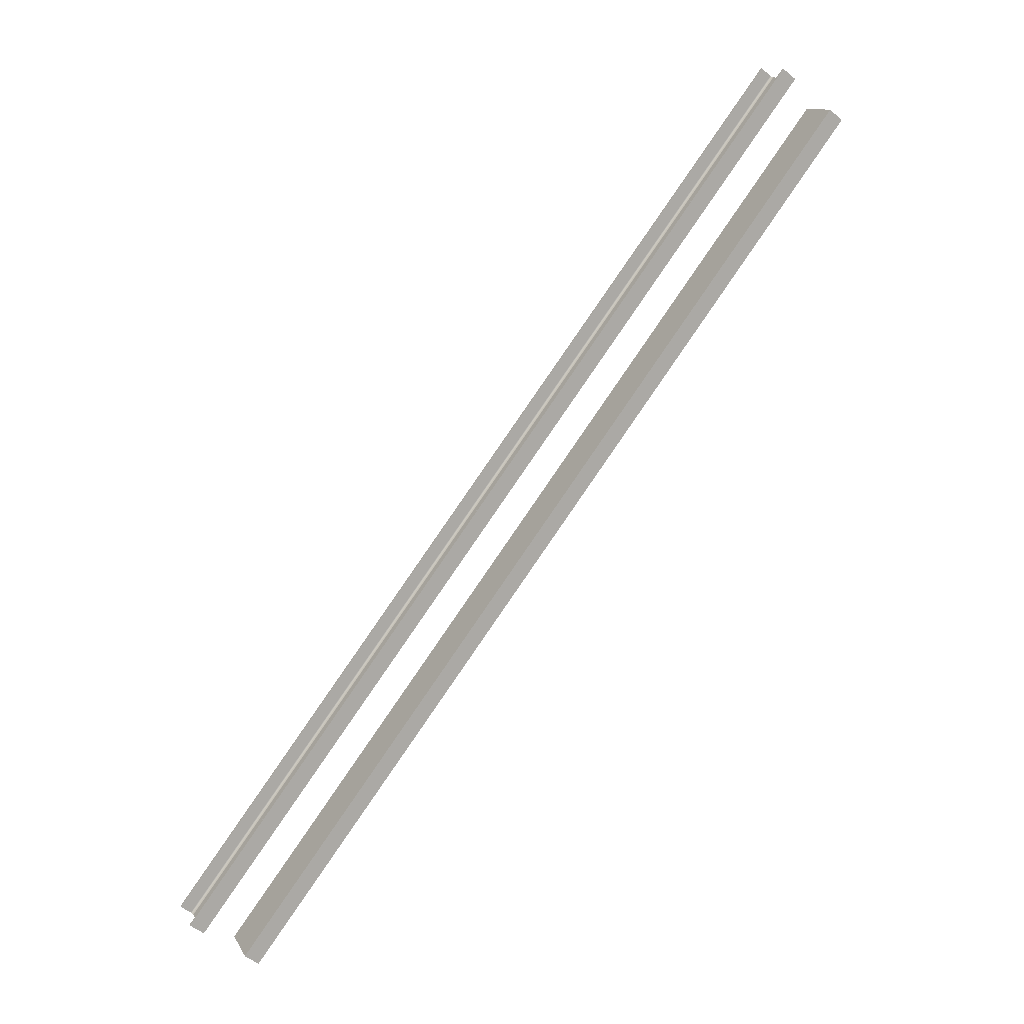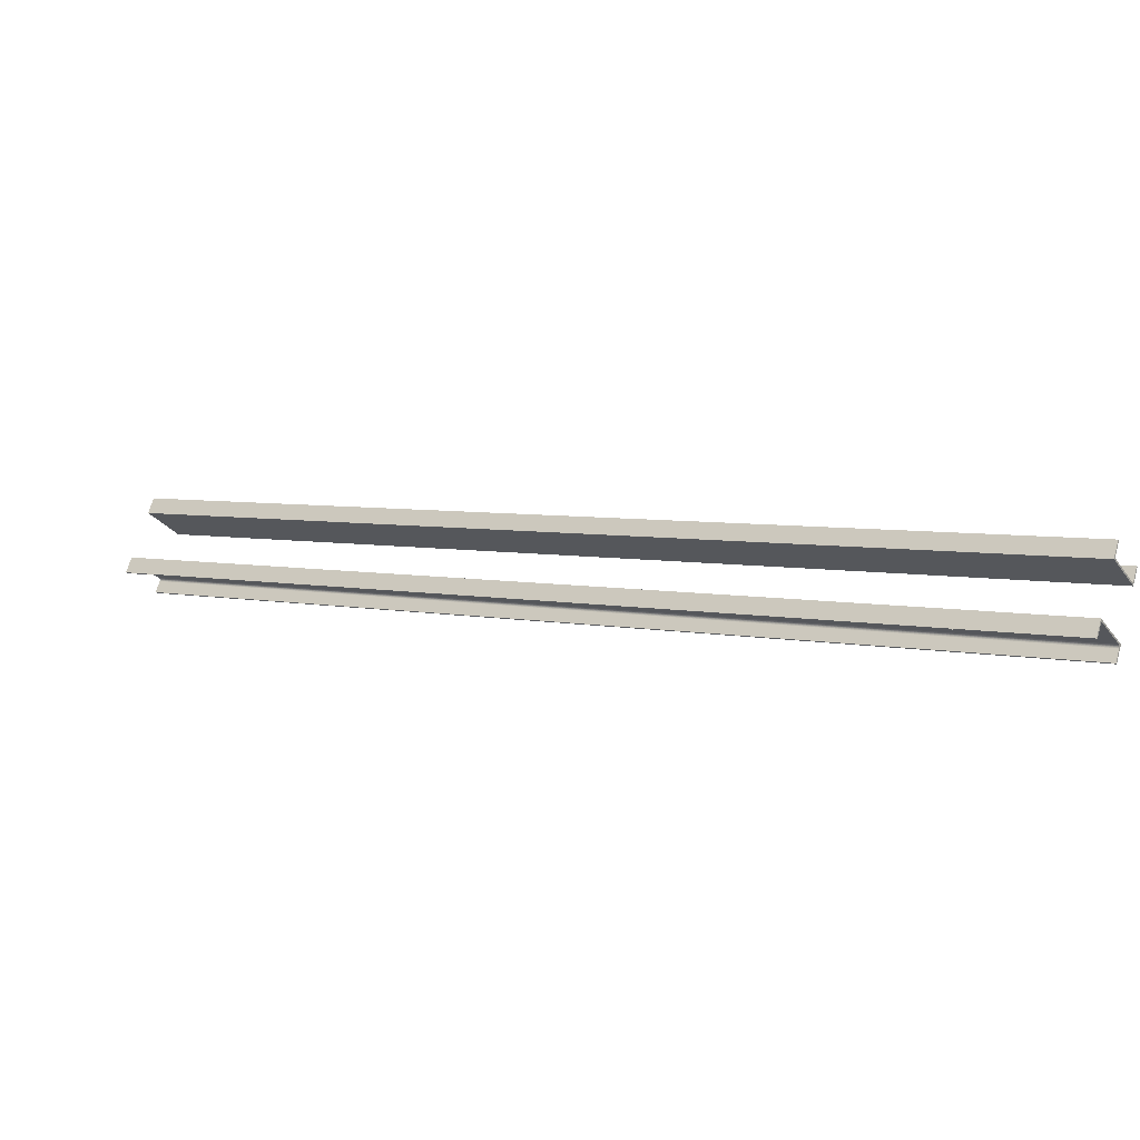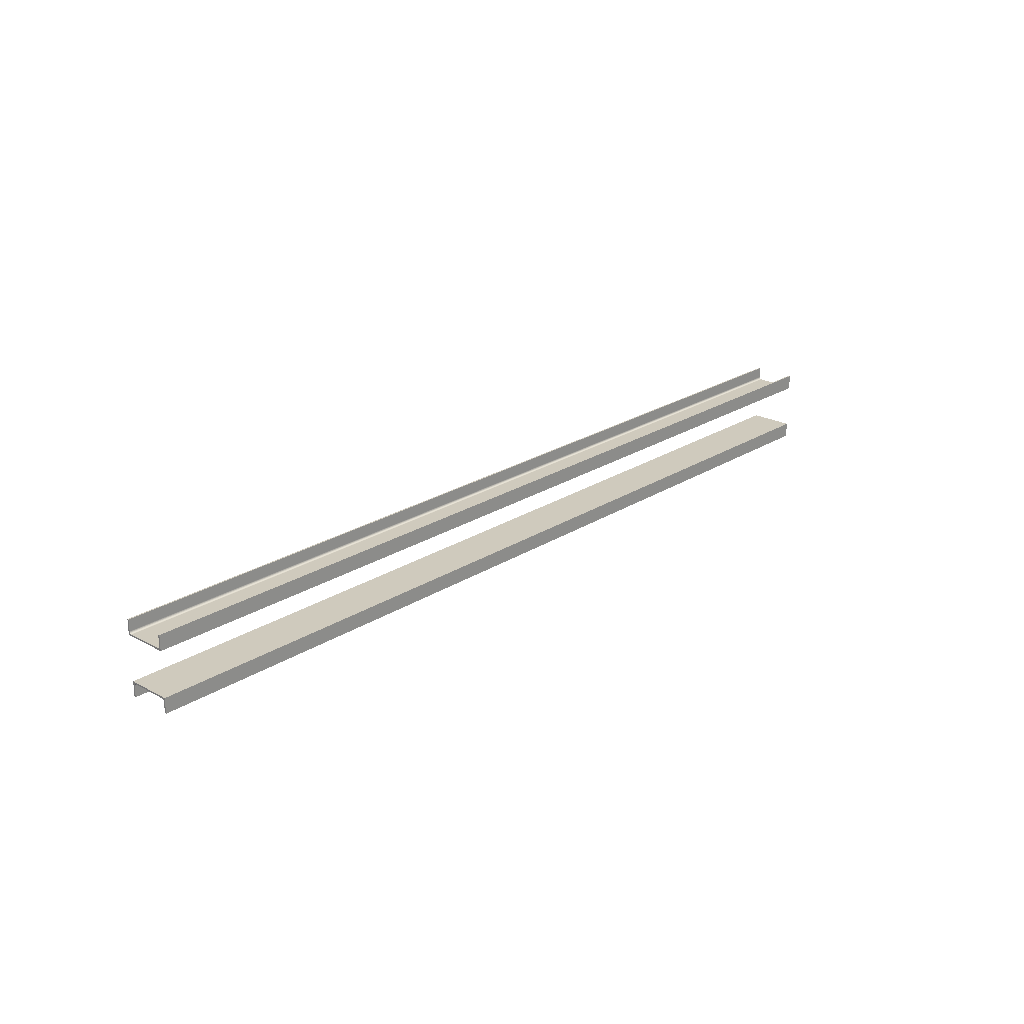
<metadata>
{"format":"obj","ext":"obj","renderer":"f3d","projection":"perspective","resolution":1024,"background":"white","views":[{"elev":-53.6,"azim":-131.3,"up":"+Z"},{"elev":70.0,"azim":-164.1,"up":"+Z"},{"elev":23.0,"azim":-16.8,"up":"+Y"}]}
</metadata>
<code>
v -2852 -259.5 -5312
v 2126 -259.5 -8240
v 2126 -164.5 -8240
v -2852 -164.5 -5312
v -2852 -164.5 -5312
v 2126 -164.5 -8240
v 2268 -164.5 -7999
v -2710 -164.5 -5071
v -2710 -164.5 -5071
v 2268 -164.5 -7999
v 2268 -259.5 -7999
v -2710 -259.5 -5071
v -2710 -259.5 -5071
v 2268 -259.5 -7999
v 2263 -259.5 -8007
v -2715 -259.5 -5080
v -2715 -259.5 -5080
v 2263 -259.5 -8007
v 2263 -189.5 -8007
v -2715 -189.5 -5080
v -2715 -189.5 -5080
v 2263 -189.5 -8007
v 2263 -188.2 -8007
v -2715 -188.2 -5080
v -2715 -188.2 -5080
v 2263 -188.2 -8007
v 2263 -186.9 -8007
v -2715 -186.9 -5080
v -2715 -186.9 -5080
v 2263 -186.9 -8007
v 2262 -185.6 -8008
v -2715 -185.6 -5080
v -2715 -185.6 -5080
v 2262 -185.6 -8008
v 2262 -184.3 -8008
v -2716 -184.3 -5080
v -2716 -184.3 -5080
v 2262 -184.3 -8008
v 2262 -183.1 -8008
v -2716 -183.1 -5081
v -2716 -183.1 -5081
v 2262 -183.1 -8008
v 2262 -182 -8009
v -2716 -182 -5081
v -2716 -182 -5081
v 2262 -182 -8009
v 2261 -180.9 -8010
v -2716 -180.9 -5082
v -2716 -180.9 -5082
v 2261 -180.9 -8010
v 2261 -179.8 -8010
v -2717 -179.8 -5083
v -2717 -179.8 -5083
v 2261 -179.8 -8010
v 2260 -178.9 -8011
v -2717 -178.9 -5083
v -2717 -178.9 -5083
v 2260 -178.9 -8011
v 2260 -178 -8012
v -2718 -178 -5084
v -2718 -178 -5084
v 2260 -178 -8012
v 2259 -177.2 -8013
v -2718 -177.2 -5085
v -2718 -177.2 -5085
v 2259 -177.2 -8013
v 2259 -176.5 -8014
v -2719 -176.5 -5086
v -2719 -176.5 -5086
v 2259 -176.5 -8014
v 2258 -175.9 -8015
v -2719 -175.9 -5087
v -2719 -175.9 -5087
v 2258 -175.9 -8015
v 2258 -175.4 -8016
v -2720 -175.4 -5088
v -2720 -175.4 -5088
v 2258 -175.4 -8016
v 2257 -175 -8017
v -2721 -175 -5089
v -2721 -175 -5089
v 2257 -175 -8017
v 2256 -174.7 -8018
v -2721 -174.7 -5090
v -2721 -174.7 -5090
v 2256 -174.7 -8018
v 2256 -174.5 -8019
v -2722 -174.5 -5091
v -2722 -174.5 -5091
v 2256 -174.5 -8019
v 2255 -174.5 -8020
v -2723 -174.5 -5093
v -2723 -174.5 -5093
v 2255 -174.5 -8020
v 2139 -174.5 -8218
v -2839 -174.5 -5291
v -2839 -174.5 -5291
v 2139 -174.5 -8218
v 2138 -174.5 -8219
v -2840 -174.5 -5292
v -2840 -174.5 -5292
v 2138 -174.5 -8219
v 2137 -174.7 -8220
v -2840 -174.7 -5293
v -2840 -174.7 -5293
v 2137 -174.7 -8220
v 2137 -175 -8221
v -2841 -175 -5294
v -2841 -175 -5294
v 2137 -175 -8221
v 2136 -175.4 -8223
v -2842 -175.4 -5295
v -2842 -175.4 -5295
v 2136 -175.4 -8223
v 2135 -175.9 -8224
v -2842 -175.9 -5296
v -2842 -175.9 -5296
v 2135 -175.9 -8224
v 2135 -176.5 -8225
v -2843 -176.5 -5297
v -2843 -176.5 -5297
v 2135 -176.5 -8225
v 2134 -177.2 -8225
v -2843 -177.2 -5298
v -2843 -177.2 -5298
v 2134 -177.2 -8225
v 2134 -178 -8226
v -2844 -178 -5299
v -2844 -178 -5299
v 2134 -178 -8226
v 2133 -178.9 -8227
v -2844 -178.9 -5300
v -2844 -178.9 -5300
v 2133 -178.9 -8227
v 2133 -179.8 -8228
v -2845 -179.8 -5300
v -2845 -179.8 -5300
v 2133 -179.8 -8228
v 2132 -180.9 -8229
v -2845 -180.9 -5301
v -2845 -180.9 -5301
v 2132 -180.9 -8229
v 2132 -182 -8229
v -2846 -182 -5302
v -2846 -182 -5302
v 2132 -182 -8229
v 2132 -183.1 -8230
v -2846 -183.1 -5302
v -2846 -183.1 -5302
v 2132 -183.1 -8230
v 2132 -184.3 -8230
v -2846 -184.3 -5303
v -2846 -184.3 -5303
v 2132 -184.3 -8230
v 2131 -185.6 -8231
v -2846 -185.6 -5303
v -2846 -185.6 -5303
v 2131 -185.6 -8231
v 2131 -186.9 -8231
v -2847 -186.9 -5303
v -2847 -186.9 -5303
v 2131 -186.9 -8231
v 2131 -188.2 -8231
v -2847 -188.2 -5303
v -2847 -188.2 -5303
v 2131 -188.2 -8231
v 2131 -189.5 -8231
v -2847 -189.5 -5303
v -2847 -189.5 -5303
v 2131 -189.5 -8231
v 2131 -259.5 -8231
v -2847 -259.5 -5303
v -2847 -259.5 -5303
v 2131 -259.5 -8231
v 2126 -259.5 -8240
v -2852 -259.5 -5312
v -2852 -259.5 -5312
v -2852 -164.5 -5312
v -2710 -164.5 -5071
v -2710 -259.5 -5071
v -2715 -259.5 -5080
v -2715 -189.5 -5080
v -2715 -188.2 -5080
v -2715 -186.9 -5080
v -2715 -185.6 -5080
v -2716 -184.3 -5080
v -2716 -183.1 -5081
v -2716 -182 -5081
v -2716 -180.9 -5082
v -2717 -179.8 -5083
v -2717 -178.9 -5083
v -2718 -178 -5084
v -2718 -177.2 -5085
v -2719 -176.5 -5086
v -2719 -175.9 -5087
v -2720 -175.4 -5088
v -2721 -175 -5089
v -2721 -174.7 -5090
v -2722 -174.5 -5091
v -2723 -174.5 -5093
v -2839 -174.5 -5291
v -2840 -174.5 -5292
v -2840 -174.7 -5293
v -2841 -175 -5294
v -2842 -175.4 -5295
v -2842 -175.9 -5296
v -2843 -176.5 -5297
v -2843 -177.2 -5298
v -2844 -178 -5299
v -2844 -178.9 -5300
v -2845 -179.8 -5300
v -2845 -180.9 -5301
v -2846 -182 -5302
v -2846 -183.1 -5302
v -2846 -184.3 -5303
v -2846 -185.6 -5303
v -2847 -186.9 -5303
v -2847 -188.2 -5303
v -2847 -189.5 -5303
v -2847 -259.5 -5303
v 2126 -164.5 -8240
v 2126 -259.5 -8240
v 2131 -259.5 -8231
v 2131 -189.5 -8231
v 2131 -188.2 -8231
v 2131 -186.9 -8231
v 2131 -185.6 -8231
v 2132 -184.3 -8230
v 2132 -183.1 -8230
v 2132 -182 -8229
v 2132 -180.9 -8229
v 2133 -179.8 -8228
v 2133 -178.9 -8227
v 2134 -178 -8226
v 2134 -177.2 -8225
v 2135 -176.5 -8225
v 2135 -175.9 -8224
v 2136 -175.4 -8223
v 2137 -175 -8221
v 2137 -174.7 -8220
v 2138 -174.5 -8219
v 2139 -174.5 -8218
v 2255 -174.5 -8020
v 2256 -174.5 -8019
v 2256 -174.7 -8018
v 2257 -175 -8017
v 2258 -175.4 -8016
v 2258 -175.9 -8015
v 2259 -176.5 -8014
v 2259 -177.2 -8013
v 2260 -178 -8012
v 2260 -178.9 -8011
v 2261 -179.8 -8010
v 2261 -180.9 -8010
v 2262 -182 -8009
v 2262 -183.1 -8008
v 2262 -184.3 -8008
v 2262 -185.6 -8008
v 2263 -186.9 -8007
v 2263 -188.2 -8007
v 2263 -189.5 -8007
v 2263 -259.5 -8007
v 2268 -259.5 -7999
v 2268 -164.5 -7999
v -2710 118 -5071
v 2268 118 -7999
v 2126 118 -8240
v -2852 118 -5312
v -2852 118 -5312
v 2126 118 -8240
v 2126 213 -8240
v -2852 213 -5312
v -2852 213 -5312
v 2126 213 -8240
v 2131 213 -8231
v -2847 213 -5303
v -2847 213 -5303
v 2131 213 -8231
v 2131 143 -8231
v -2847 143 -5303
v -2847 143 -5303
v 2131 143 -8231
v 2131 141.7 -8231
v -2847 141.7 -5303
v -2847 141.7 -5303
v 2131 141.7 -8231
v 2131 140.4 -8231
v -2847 140.4 -5303
v -2847 140.4 -5303
v 2131 140.4 -8231
v 2131 139.1 -8231
v -2846 139.1 -5303
v -2846 139.1 -5303
v 2131 139.1 -8231
v 2132 137.9 -8230
v -2846 137.9 -5303
v -2846 137.9 -5303
v 2132 137.9 -8230
v 2132 136.7 -8230
v -2846 136.7 -5302
v -2846 136.7 -5302
v 2132 136.7 -8230
v 2132 135.5 -8229
v -2846 135.5 -5302
v -2846 135.5 -5302
v 2132 135.5 -8229
v 2132 134.4 -8229
v -2845 134.4 -5301
v -2845 134.4 -5301
v 2132 134.4 -8229
v 2133 133.4 -8228
v -2845 133.4 -5300
v -2845 133.4 -5300
v 2133 133.4 -8228
v 2133 132.4 -8227
v -2844 132.4 -5300
v -2844 132.4 -5300
v 2133 132.4 -8227
v 2134 131.5 -8226
v -2844 131.5 -5299
v -2844 131.5 -5299
v 2134 131.5 -8226
v 2134 130.7 -8225
v -2843 130.7 -5298
v -2843 130.7 -5298
v 2134 130.7 -8225
v 2135 130 -8225
v -2843 130 -5297
v -2843 130 -5297
v 2135 130 -8225
v 2135 129.4 -8224
v -2842 129.4 -5296
v -2842 129.4 -5296
v 2135 129.4 -8224
v 2136 128.9 -8223
v -2842 128.9 -5295
v -2842 128.9 -5295
v 2136 128.9 -8223
v 2137 128.5 -8221
v -2841 128.5 -5294
v -2841 128.5 -5294
v 2137 128.5 -8221
v 2137 128.3 -8220
v -2840 128.3 -5293
v -2840 128.3 -5293
v 2137 128.3 -8220
v 2138 128.1 -8219
v -2840 128.1 -5292
v -2840 128.1 -5292
v 2138 128.1 -8219
v 2139 128 -8218
v -2839 128 -5291
v -2839 128 -5291
v 2139 128 -8218
v 2255 128 -8020
v -2723 128 -5093
v -2723 128 -5093
v 2255 128 -8020
v 2256 128.1 -8019
v -2722 128.1 -5091
v -2722 128.1 -5091
v 2256 128.1 -8019
v 2256 128.3 -8018
v -2721 128.3 -5090
v -2721 128.3 -5090
v 2256 128.3 -8018
v 2257 128.5 -8017
v -2721 128.5 -5089
v -2721 128.5 -5089
v 2257 128.5 -8017
v 2258 128.9 -8016
v -2720 128.9 -5088
v -2720 128.9 -5088
v 2258 128.9 -8016
v 2258 129.4 -8015
v -2719 129.4 -5087
v -2719 129.4 -5087
v 2258 129.4 -8015
v 2259 130 -8014
v -2719 130 -5086
v -2719 130 -5086
v 2259 130 -8014
v 2259 130.7 -8013
v -2718 130.7 -5085
v -2718 130.7 -5085
v 2259 130.7 -8013
v 2260 131.5 -8012
v -2718 131.5 -5084
v -2718 131.5 -5084
v 2260 131.5 -8012
v 2260 132.4 -8011
v -2717 132.4 -5083
v -2717 132.4 -5083
v 2260 132.4 -8011
v 2261 133.4 -8010
v -2717 133.4 -5083
v -2717 133.4 -5083
v 2261 133.4 -8010
v 2261 134.4 -8010
v -2716 134.4 -5082
v -2716 134.4 -5082
v 2261 134.4 -8010
v 2262 135.5 -8009
v -2716 135.5 -5081
v -2716 135.5 -5081
v 2262 135.5 -8009
v 2262 136.7 -8008
v -2716 136.7 -5081
v -2716 136.7 -5081
v 2262 136.7 -8008
v 2262 137.9 -8008
v -2716 137.9 -5080
v -2716 137.9 -5080
v 2262 137.9 -8008
v 2262 139.1 -8008
v -2715 139.1 -5080
v -2715 139.1 -5080
v 2262 139.1 -8008
v 2263 140.4 -8007
v -2715 140.4 -5080
v -2715 140.4 -5080
v 2263 140.4 -8007
v 2263 141.7 -8007
v -2715 141.7 -5080
v -2715 141.7 -5080
v 2263 141.7 -8007
v 2263 143 -8007
v -2715 143 -5080
v -2715 143 -5080
v 2263 143 -8007
v 2263 213 -8007
v -2715 213 -5080
v -2715 213 -5080
v 2263 213 -8007
v 2268 213 -7999
v -2710 213 -5071
v -2710 213 -5071
v 2268 213 -7999
v 2268 118 -7999
v -2710 118 -5071
v -2710 118 -5071
v -2852 118 -5312
v -2852 213 -5312
v -2847 213 -5303
v -2847 143 -5303
v -2847 141.7 -5303
v -2847 140.4 -5303
v -2846 139.1 -5303
v -2846 137.9 -5303
v -2846 136.7 -5302
v -2846 135.5 -5302
v -2845 134.4 -5301
v -2845 133.4 -5300
v -2844 132.4 -5300
v -2844 131.5 -5299
v -2843 130.7 -5298
v -2843 130 -5297
v -2842 129.4 -5296
v -2842 128.9 -5295
v -2841 128.5 -5294
v -2840 128.3 -5293
v -2840 128.1 -5292
v -2839 128 -5291
v -2723 128 -5093
v -2722 128.1 -5091
v -2721 128.3 -5090
v -2721 128.5 -5089
v -2720 128.9 -5088
v -2719 129.4 -5087
v -2719 130 -5086
v -2718 130.7 -5085
v -2718 131.5 -5084
v -2717 132.4 -5083
v -2717 133.4 -5083
v -2716 134.4 -5082
v -2716 135.5 -5081
v -2716 136.7 -5081
v -2716 137.9 -5080
v -2715 139.1 -5080
v -2715 140.4 -5080
v -2715 141.7 -5080
v -2715 143 -5080
v -2715 213 -5080
v -2710 213 -5071
v 2126 118 -8240
v 2268 118 -7999
v 2268 213 -7999
v 2263 213 -8007
v 2263 143 -8007
v 2263 141.7 -8007
v 2263 140.4 -8007
v 2262 139.1 -8008
v 2262 137.9 -8008
v 2262 136.7 -8008
v 2262 135.5 -8009
v 2261 134.4 -8010
v 2261 133.4 -8010
v 2260 132.4 -8011
v 2260 131.5 -8012
v 2259 130.7 -8013
v 2259 130 -8014
v 2258 129.4 -8015
v 2258 128.9 -8016
v 2257 128.5 -8017
v 2256 128.3 -8018
v 2256 128.1 -8019
v 2255 128 -8020
v 2139 128 -8218
v 2138 128.1 -8219
v 2137 128.3 -8220
v 2137 128.5 -8221
v 2136 128.9 -8223
v 2135 129.4 -8224
v 2135 130 -8225
v 2134 130.7 -8225
v 2134 131.5 -8226
v 2133 132.4 -8227
v 2133 133.4 -8228
v 2132 134.4 -8229
v 2132 135.5 -8229
v 2132 136.7 -8230
v 2132 137.9 -8230
v 2131 139.1 -8231
v 2131 140.4 -8231
v 2131 141.7 -8231
v 2131 143 -8231
v 2131 213 -8231
v 2126 213 -8240
f 487 489 488
f 527 526 528
f 487 490 489
f 526 525 528
f 487 491 490
f 525 524 528
f 487 486 491
f 491 486 492
f 492 486 493
f 493 486 494
f 494 486 495
f 495 486 496
f 496 486 497
f 497 486 498
f 498 486 499
f 499 486 500
f 500 486 501
f 501 486 502
f 502 486 503
f 503 486 504
f 504 486 505
f 505 486 506
f 506 486 507
f 507 486 508
f 486 485 508
f 508 485 509
f 509 485 510
f 510 485 511
f 511 485 512
f 512 485 513
f 513 485 514
f 514 485 515
f 515 485 516
f 516 485 517
f 517 485 518
f 518 485 519
f 519 485 520
f 520 485 521
f 521 485 522
f 522 485 523
f 523 485 524
f 524 485 528
f 443 445 444
f 483 482 484
f 443 446 445
f 482 481 484
f 443 447 446
f 481 480 484
f 443 442 447
f 447 442 448
f 448 442 449
f 449 442 450
f 450 442 451
f 451 442 452
f 452 442 453
f 453 442 454
f 454 442 455
f 455 442 456
f 456 442 457
f 457 442 458
f 458 442 459
f 459 442 460
f 460 442 461
f 461 442 462
f 462 442 463
f 463 442 464
f 442 441 464
f 464 441 465
f 465 441 466
f 466 441 467
f 467 441 468
f 468 441 469
f 469 441 470
f 470 441 471
f 471 441 472
f 472 441 473
f 473 441 474
f 474 441 475
f 475 441 476
f 476 441 477
f 477 441 478
f 478 441 479
f 479 441 480
f 480 441 484
f 439 437 440
f 439 438 437
f 435 433 436
f 435 434 433
f 431 429 432
f 431 430 429
f 427 425 428
f 427 426 425
f 423 421 424
f 423 422 421
f 419 417 420
f 419 418 417
f 415 413 416
f 415 414 413
f 411 409 412
f 411 410 409
f 407 405 408
f 407 406 405
f 403 401 404
f 403 402 401
f 399 397 400
f 399 398 397
f 395 393 396
f 395 394 393
f 391 389 392
f 391 390 389
f 387 385 388
f 387 386 385
f 383 381 384
f 383 382 381
f 379 377 380
f 379 378 377
f 375 373 376
f 375 374 373
f 371 369 372
f 371 370 369
f 367 365 368
f 367 366 365
f 363 361 364
f 363 362 361
f 359 357 360
f 359 358 357
f 355 353 356
f 355 354 353
f 351 349 352
f 351 350 349
f 347 345 348
f 347 346 345
f 343 341 344
f 343 342 341
f 339 337 340
f 339 338 337
f 335 333 336
f 335 334 333
f 331 329 332
f 331 330 329
f 327 325 328
f 327 326 325
f 323 321 324
f 323 322 321
f 319 317 320
f 319 318 317
f 315 313 316
f 315 314 313
f 311 309 312
f 311 310 309
f 307 305 308
f 307 306 305
f 303 301 304
f 303 302 301
f 299 297 300
f 299 298 297
f 295 293 296
f 295 294 293
f 291 289 292
f 291 290 289
f 287 285 288
f 287 286 285
f 283 281 284
f 283 282 281
f 279 277 280
f 279 278 277
f 275 273 276
f 275 274 273
f 271 269 272
f 271 270 269
f 267 265 268
f 267 266 265
f 263 262 264
f 262 261 264
f 261 260 264
f 260 259 264
f 259 258 264
f 258 257 264
f 257 256 264
f 256 255 264
f 255 254 264
f 254 253 264
f 253 252 264
f 252 251 264
f 251 250 264
f 250 249 264
f 249 248 264
f 248 247 264
f 247 246 264
f 246 245 264
f 245 244 264
f 244 243 264
f 243 242 264
f 223 222 224
f 222 221 224
f 224 221 225
f 225 221 226
f 226 221 227
f 227 221 228
f 228 221 229
f 229 221 230
f 230 221 231
f 231 221 232
f 232 221 233
f 233 221 234
f 234 221 235
f 235 221 236
f 236 221 237
f 237 221 238
f 238 221 239
f 239 221 240
f 240 221 241
f 241 221 242
f 242 221 264
f 179 182 180
f 182 181 180
f 179 183 182
f 179 184 183
f 179 185 184
f 179 186 185
f 179 187 186
f 179 188 187
f 179 189 188
f 179 190 189
f 179 191 190
f 179 192 191
f 179 193 192
f 179 194 193
f 179 195 194
f 179 196 195
f 179 197 196
f 179 198 197
f 179 199 198
f 179 200 199
f 179 201 200
f 179 178 201
f 201 178 202
f 202 178 203
f 203 178 204
f 204 178 205
f 205 178 206
f 206 178 207
f 207 178 208
f 208 178 209
f 209 178 210
f 210 178 211
f 211 178 212
f 212 178 213
f 213 178 214
f 214 178 215
f 215 178 216
f 216 178 217
f 217 178 218
f 218 178 219
f 219 178 220
f 178 177 220
f 175 173 176
f 175 174 173
f 171 169 172
f 171 170 169
f 167 165 168
f 167 166 165
f 163 161 164
f 163 162 161
f 159 157 160
f 159 158 157
f 155 153 156
f 155 154 153
f 151 149 152
f 151 150 149
f 147 145 148
f 147 146 145
f 143 141 144
f 143 142 141
f 139 137 140
f 139 138 137
f 135 133 136
f 135 134 133
f 131 129 132
f 131 130 129
f 127 125 128
f 127 126 125
f 123 121 124
f 123 122 121
f 119 117 120
f 119 118 117
f 115 113 116
f 115 114 113
f 111 109 112
f 111 110 109
f 107 105 108
f 107 106 105
f 103 101 104
f 103 102 101
f 99 97 100
f 99 98 97
f 95 93 96
f 95 94 93
f 91 89 92
f 91 90 89
f 87 85 88
f 87 86 85
f 83 81 84
f 83 82 81
f 79 77 80
f 79 78 77
f 75 73 76
f 75 74 73
f 71 69 72
f 71 70 69
f 67 65 68
f 67 66 65
f 63 61 64
f 63 62 61
f 59 57 60
f 59 58 57
f 55 53 56
f 55 54 53
f 51 49 52
f 51 50 49
f 47 45 48
f 47 46 45
f 43 41 44
f 43 42 41
f 39 37 40
f 39 38 37
f 35 33 36
f 35 34 33
f 31 29 32
f 31 30 29
f 27 25 28
f 27 26 25
f 23 21 24
f 23 22 21
f 19 17 20
f 19 18 17
f 15 13 16
f 15 14 13
f 11 9 12
f 11 10 9
f 7 5 8
f 7 6 5
f 3 1 4
f 3 2 1

</code>
